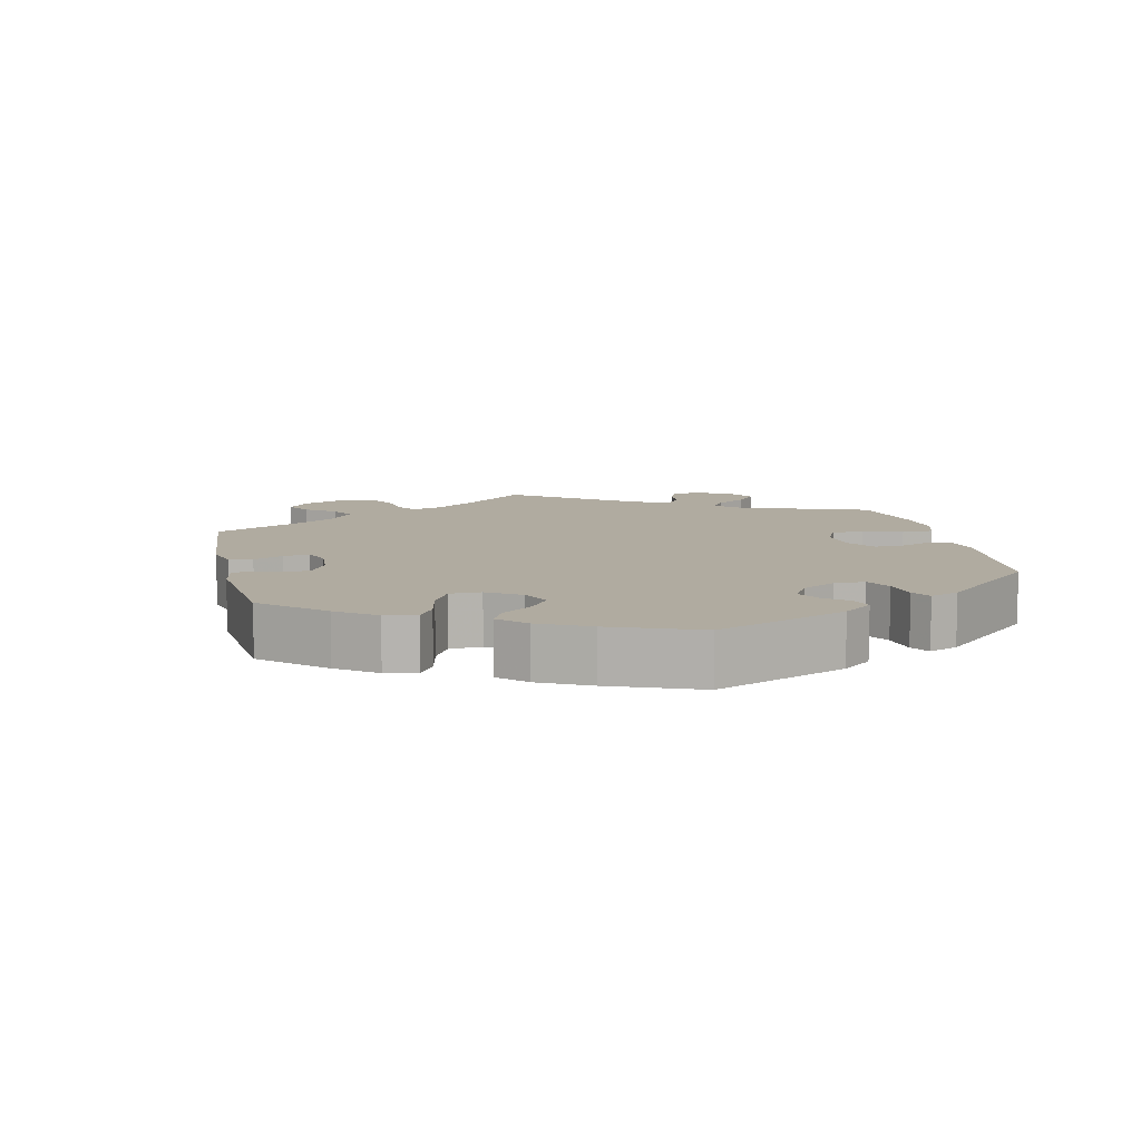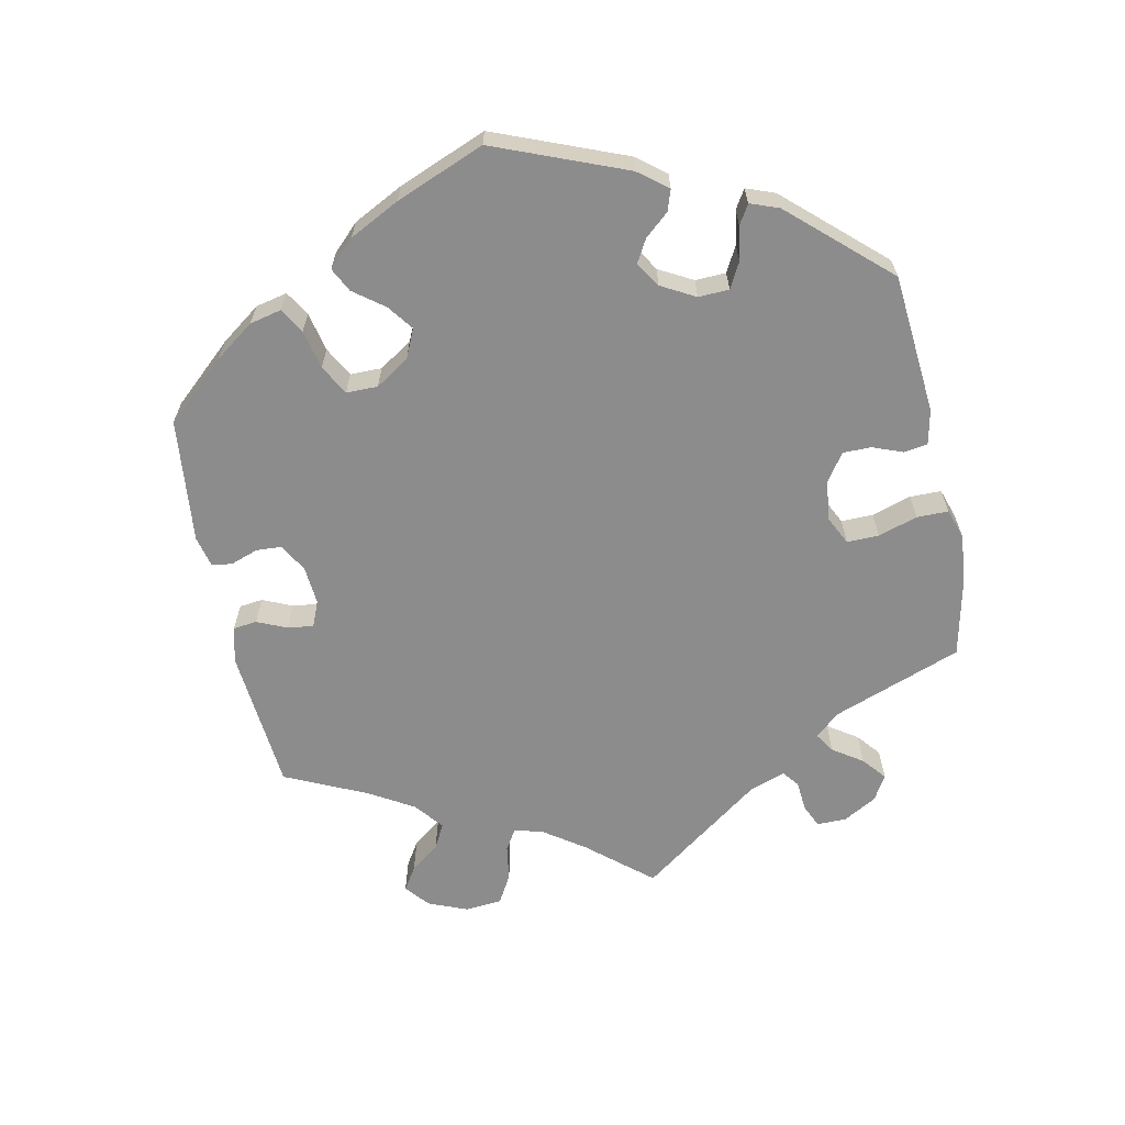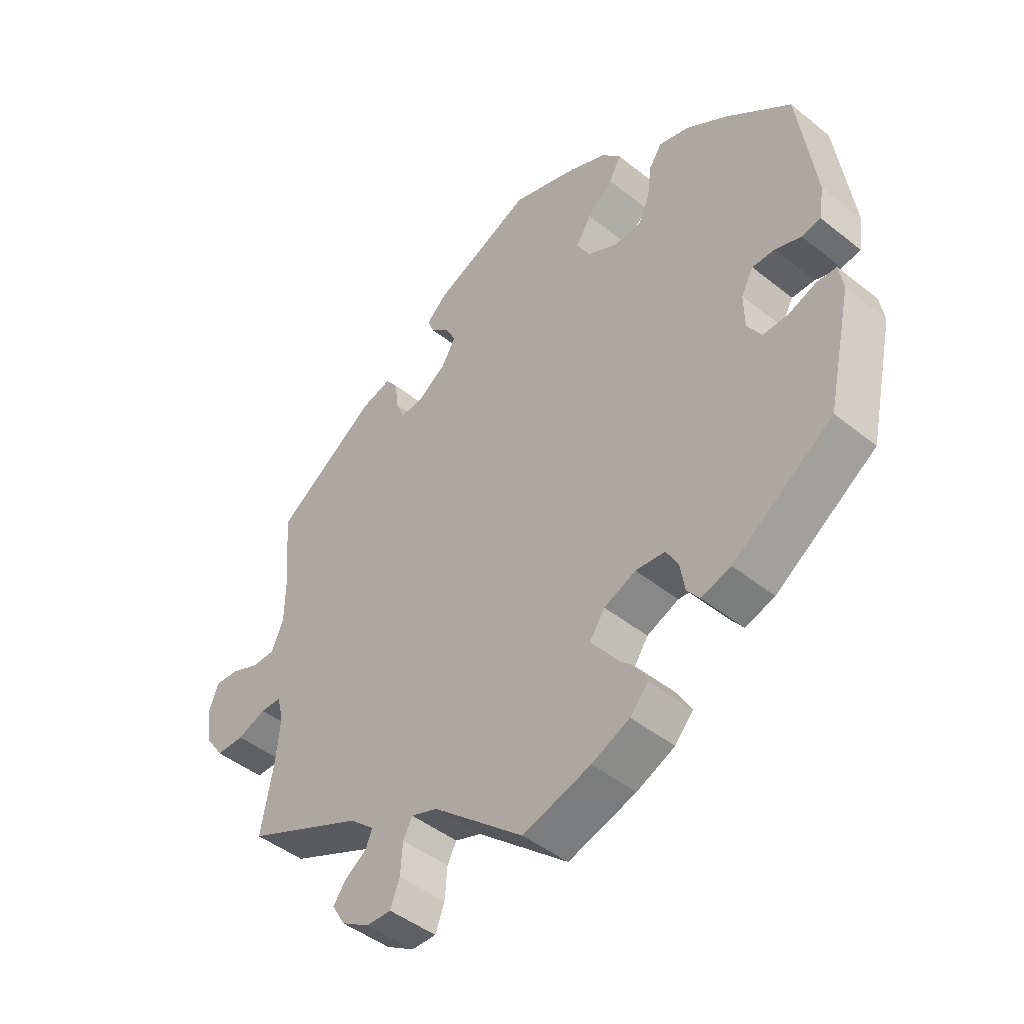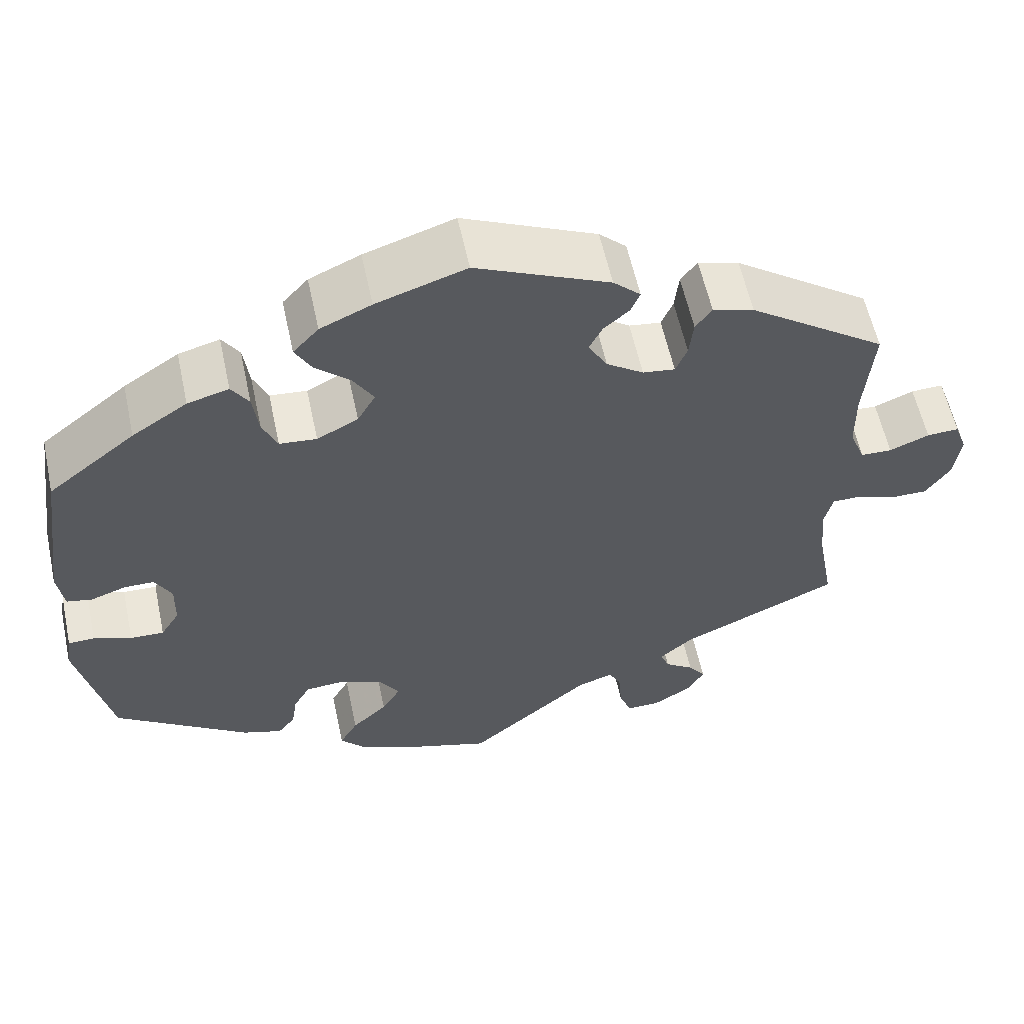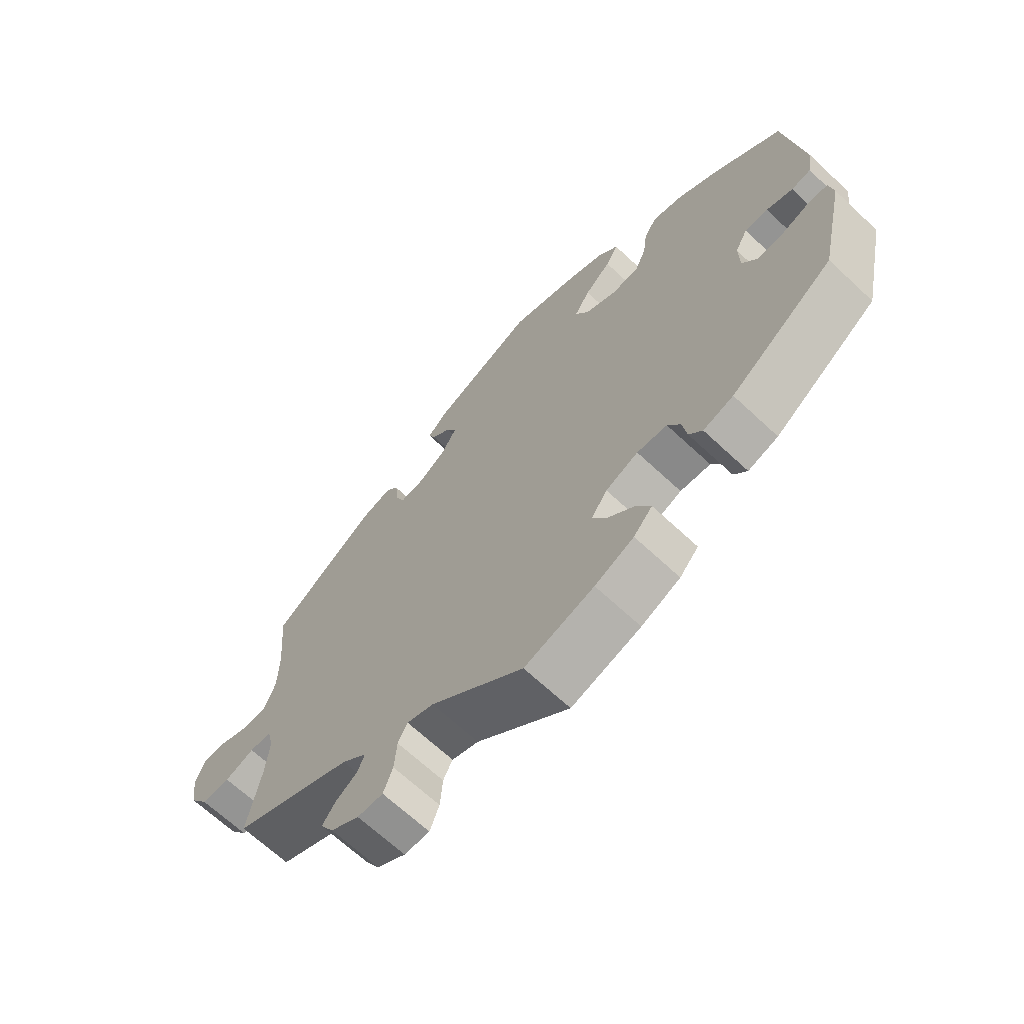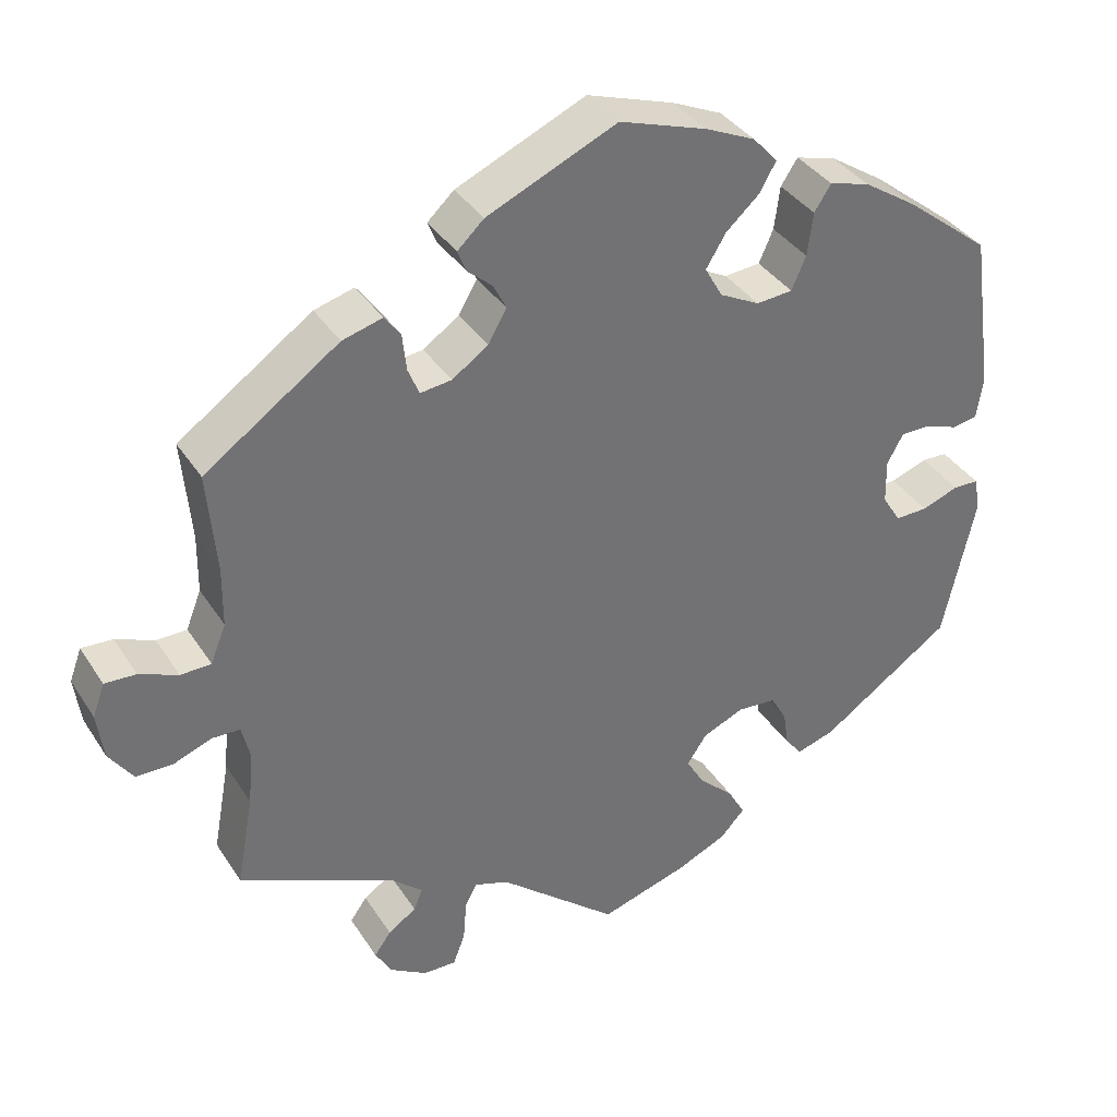
<metadata>
{"format":"obj","ext":"obj","renderer":"f3d","projection":"perspective","resolution":1024,"background":"white","views":[{"elev":9.8,"azim":47.2,"up":"+Y"},{"elev":-64.3,"azim":72.0,"up":"+Y"},{"elev":-45.6,"azim":47.4,"up":"+Z"},{"elev":58.3,"azim":167.9,"up":"+Z"},{"elev":-67.0,"azim":46.8,"up":"+Z"},{"elev":36.6,"azim":-28.8,"up":"+Z"}]}
</metadata>
<code>
v -0.149 0.07 -0.452
v -0.192 0.07 -0.437
v -0.207 0.07 -0.466
v -0.211 0.07 -0.517
v -0.226 0.07 -0.557
v -0.267 0.07 -0.556
v -0.313 0.07 -0.528
v -0.334 0.07 -0.492
v -0.313 0.07 -0.463
v -0.278 0.07 -0.439
v -0.267 0.07 -0.412
v -0.307 0.07 -0.377
v -0.501 0.07 -0.289
v -0.48 0.07 -0.174
v -0.474 0.07 -0.106
v -0.484 0.07 -0.064
v -0.519 0.07 -0.063
v -0.566 0.07 -0.081
v -0.612 0.07 -0.081
v -0.642 0.07 -0.038
v -0.65 0.07 0.021
v -0.635 0.07 0.062
v -0.596 0.07 0.06
v -0.548 0.07 0.04
v -0.51 0.07 0.041
v -0.491 0.07 0.089
v -0.49 0.07 0.163
v -0.501 0.07 0.289
v -0.334 0.07 0.406
v -0.284 0.07 0.42
v -0.264 0.07 0.393
v -0.259 0.07 0.347
v -0.245 0.07 0.313
v -0.206 0.07 0.318
v -0.161 0.07 0.349
v -0.138 0.07 0.389
v -0.154 0.07 0.421
v -0.185 0.07 0.448
v -0.196 0.07 0.475
v -0.163 0.07 0.506
v -0.001 0.07 0.578
v 0.108 0.07 0.542
v 0.17 0.07 0.514
v 0.201 0.07 0.48
v 0.181 0.07 0.444
v 0.139 0.07 0.406
v 0.114 0.07 0.365
v 0.136 0.07 0.326
v 0.186 0.07 0.3
v 0.231 0.07 0.304
v 0.249 0.07 0.345
v 0.256 0.07 0.399
v 0.277 0.07 0.431
v 0.327 0.07 0.417
v 0.394 0.07 0.373
v 0.5 0.07 0.289
v 0.528 0.07 0.09
v 0.52 0.07 0.038
v 0.489 0.07 0.032
v 0.447 0.07 0.047
v 0.41 0.07 0.047
v 0.39 0.07 0.01
v 0.391 0.07 -0.045
v 0.414 0.07 -0.082
v 0.455 0.07 -0.081
v 0.501 0.07 -0.064
v 0.533 0.07 -0.065
v 0.54 0.07 -0.108
v 0.5 0.07 -0.289
v 0.336 0.07 -0.402
v 0.288 0.07 -0.417
v 0.267 0.07 -0.39
v 0.26 0.07 -0.345
v 0.24 0.07 -0.31
v 0.192 0.07 -0.306
v 0.14 0.07 -0.328
v 0.115 0.07 -0.365
v 0.138 0.07 -0.404
v 0.181 0.07 -0.444
v 0.203 0.07 -0.483
v 0.173 0.07 -0.516
v 0.111 0.07 -0.544
v 0 0.07 -0.578
v -0.149 0 -0.452
v -0.192 0 -0.437
v -0.207 0 -0.466
v -0.211 0 -0.517
v -0.226 0 -0.557
v -0.267 0 -0.556
v -0.313 0 -0.528
v -0.334 0 -0.492
v -0.313 0 -0.463
v -0.278 0 -0.439
v -0.267 0 -0.412
v -0.307 0 -0.377
v -0.501 0 -0.289
v -0.48 0 -0.174
v -0.474 0 -0.106
v -0.484 0 -0.064
v -0.519 0 -0.063
v -0.566 0 -0.081
v -0.612 0 -0.081
v -0.642 0 -0.038
v -0.65 0 0.021
v -0.635 0 0.062
v -0.596 0 0.06
v -0.548 0 0.04
v -0.51 0 0.041
v -0.491 0 0.089
v -0.49 0 0.163
v -0.501 0 0.289
v -0.334 0 0.406
v -0.284 0 0.42
v -0.264 0 0.393
v -0.259 0 0.347
v -0.245 0 0.313
v -0.206 0 0.318
v -0.161 0 0.349
v -0.138 0 0.389
v -0.154 0 0.421
v -0.185 0 0.448
v -0.196 0 0.475
v -0.163 0 0.506
v -0.001 0 0.578
v 0.108 0 0.542
v 0.17 0 0.514
v 0.201 0 0.48
v 0.181 0 0.444
v 0.139 0 0.406
v 0.114 0 0.365
v 0.136 0 0.326
v 0.186 0 0.3
v 0.231 0 0.304
v 0.249 0 0.345
v 0.256 0 0.399
v 0.277 0 0.431
v 0.327 0 0.417
v 0.394 0 0.373
v 0.5 0 0.289
v 0.528 0 0.09
v 0.52 0 0.038
v 0.489 0 0.032
v 0.447 0 0.047
v 0.41 0 0.047
v 0.39 0 0.01
v 0.391 0 -0.045
v 0.414 0 -0.082
v 0.455 0 -0.081
v 0.501 0 -0.064
v 0.533 0 -0.065
v 0.54 0 -0.108
v 0.5 0 -0.289
v 0.336 0 -0.402
v 0.288 0 -0.417
v 0.267 0 -0.39
v 0.26 0 -0.345
v 0.24 0 -0.31
v 0.192 0 -0.306
v 0.14 0 -0.328
v 0.115 0 -0.365
v 0.138 0 -0.404
v 0.181 0 -0.444
v 0.203 0 -0.483
v 0.173 0 -0.516
v 0.111 0 -0.544
v 0 0 -0.578
f 82 83 1
f 81 82 1
f 78 79 80 81
f 77 78 81 1
f 76 77 1 2
f 75 76 2
f 70 71 72 73
f 70 73 74
f 69 70 74
f 68 69 74 75
f 65 66 67 68
f 64 65 68 75
f 57 58 59 60
f 57 60 61
f 56 57 61
f 55 56 61 62
f 51 52 53 54
f 50 51 54 55
f 43 44 45 46
f 43 46 47
f 42 43 47
f 41 42 47
f 40 41 47
f 37 38 39 40
f 36 37 40 47
f 35 36 47 48
f 29 30 31 32
f 27 28 29 32
f 26 27 32 33
f 25 26 33 34
f 21 22 23 24
f 21 24 25
f 20 21 25
f 17 18 19 20
f 16 17 20 25
f 12 13 14
f 11 12 14 15
f 7 8 9 10
f 7 10 11
f 6 7 11
f 3 4 5 6
f 2 3 6 11
f 63 64 75 2
f 50 55 62
f 49 50 62 63
f 16 25 34 35
f 35 48 49 63
f 15 16 35 63
f 2 11 15 63
f 84 166 165
f 84 165 164
f 164 163 162 161
f 84 164 161 160
f 85 84 160 159
f 85 159 158
f 156 155 154 153
f 157 156 153
f 157 153 152
f 158 157 152 151
f 151 150 149 148
f 158 151 148 147
f 143 142 141 140
f 144 143 140
f 144 140 139
f 145 144 139 138
f 137 136 135 134
f 138 137 134 133
f 129 128 127 126
f 130 129 126
f 130 126 125
f 130 125 124
f 130 124 123
f 123 122 121 120
f 130 123 120 119
f 131 130 119 118
f 115 114 113 112
f 115 112 111 110
f 116 115 110 109
f 117 116 109 108
f 107 106 105 104
f 108 107 104
f 108 104 103
f 103 102 101 100
f 108 103 100 99
f 97 96 95
f 98 97 95 94
f 93 92 91 90
f 94 93 90
f 94 90 89
f 89 88 87 86
f 94 89 86 85
f 85 158 147 146
f 145 138 133
f 146 145 133 132
f 118 117 108 99
f 146 132 131 118
f 146 118 99 98
f 146 98 94 85
f 1 84 85 2
f 2 85 86 3
f 3 86 87 4
f 4 87 88 5
f 5 88 89 6
f 6 89 90 7
f 7 90 91 8
f 8 91 92 9
f 9 92 93 10
f 10 93 94 11
f 11 94 95 12
f 12 95 96 13
f 13 96 97 14
f 14 97 98 15
f 15 98 99 16
f 16 99 100 17
f 17 100 101 18
f 18 101 102 19
f 19 102 103 20
f 20 103 104 21
f 21 104 105 22
f 22 105 106 23
f 23 106 107 24
f 24 107 108 25
f 25 108 109 26
f 26 109 110 27
f 27 110 111 28
f 28 111 112 29
f 29 112 113 30
f 30 113 114 31
f 31 114 115 32
f 32 115 116 33
f 33 116 117 34
f 34 117 118 35
f 35 118 119 36
f 36 119 120 37
f 37 120 121 38
f 38 121 122 39
f 39 122 123 40
f 40 123 124 41
f 41 124 125 42
f 42 125 126 43
f 43 126 127 44
f 44 127 128 45
f 45 128 129 46
f 46 129 130 47
f 47 130 131 48
f 48 131 132 49
f 49 132 133 50
f 50 133 134 51
f 51 134 135 52
f 52 135 136 53
f 53 136 137 54
f 54 137 138 55
f 55 138 139 56
f 56 139 140 57
f 57 140 141 58
f 58 141 142 59
f 59 142 143 60
f 60 143 144 61
f 61 144 145 62
f 62 145 146 63
f 63 146 147 64
f 64 147 148 65
f 65 148 149 66
f 66 149 150 67
f 67 150 151 68
f 68 151 152 69
f 69 152 153 70
f 70 153 154 71
f 71 154 155 72
f 72 155 156 73
f 73 156 157 74
f 74 157 158 75
f 75 158 159 76
f 76 159 160 77
f 77 160 161 78
f 78 161 162 79
f 79 162 163 80
f 80 163 164 81
f 81 164 165 82
f 82 165 166 83
f 83 166 84 1

</code>
